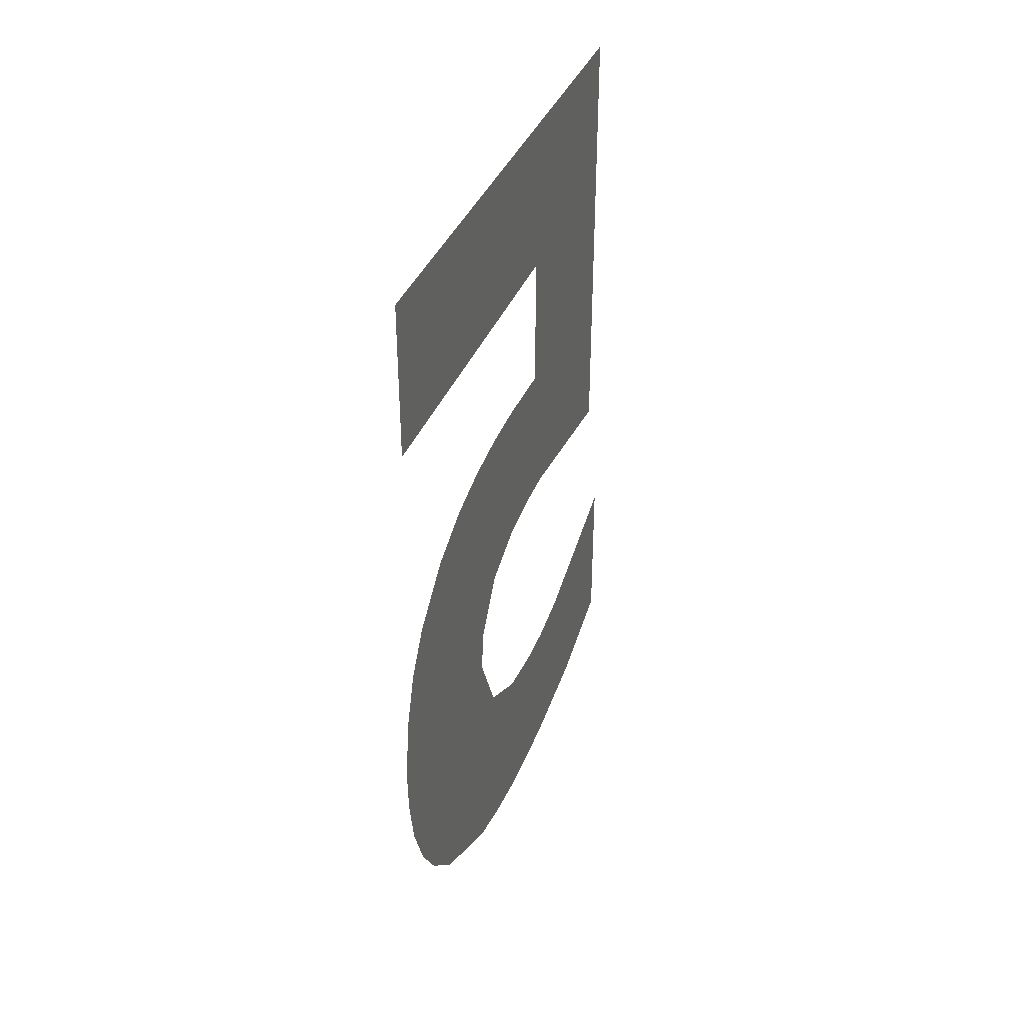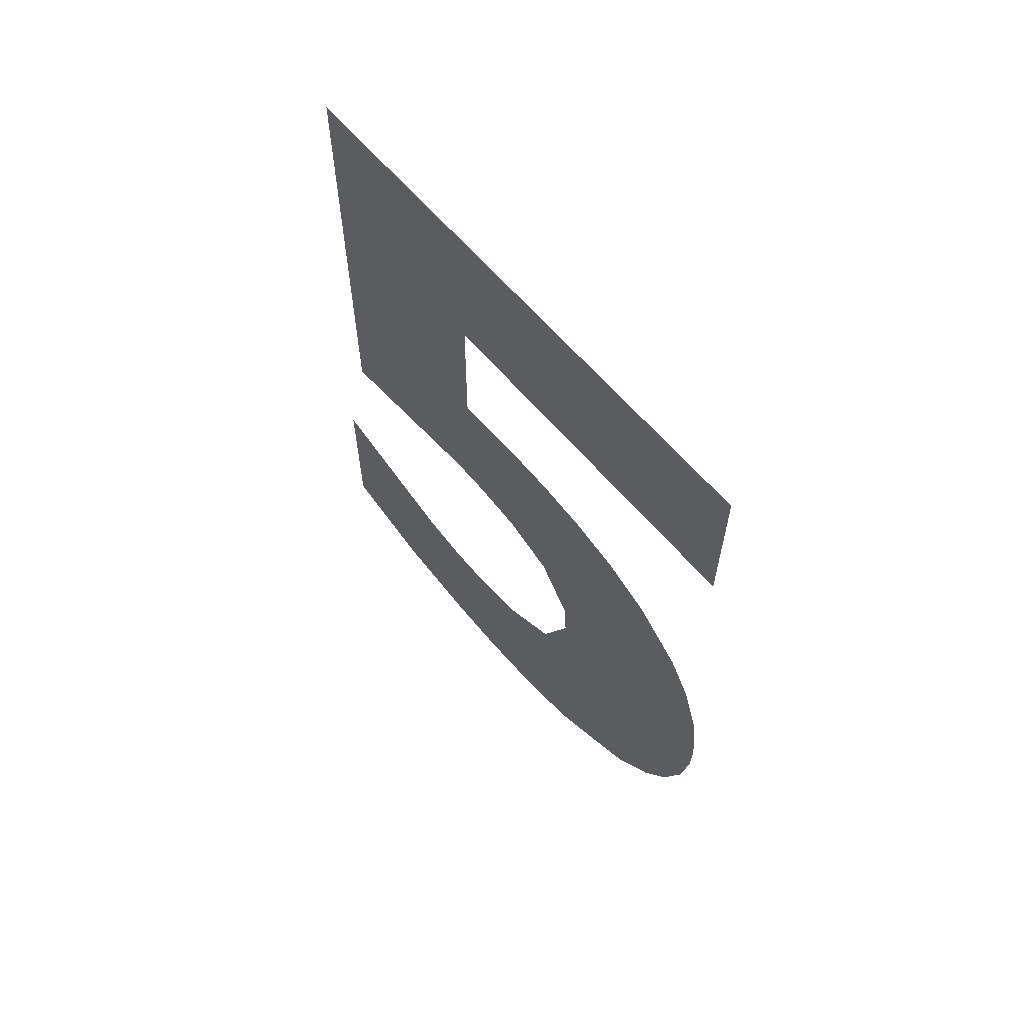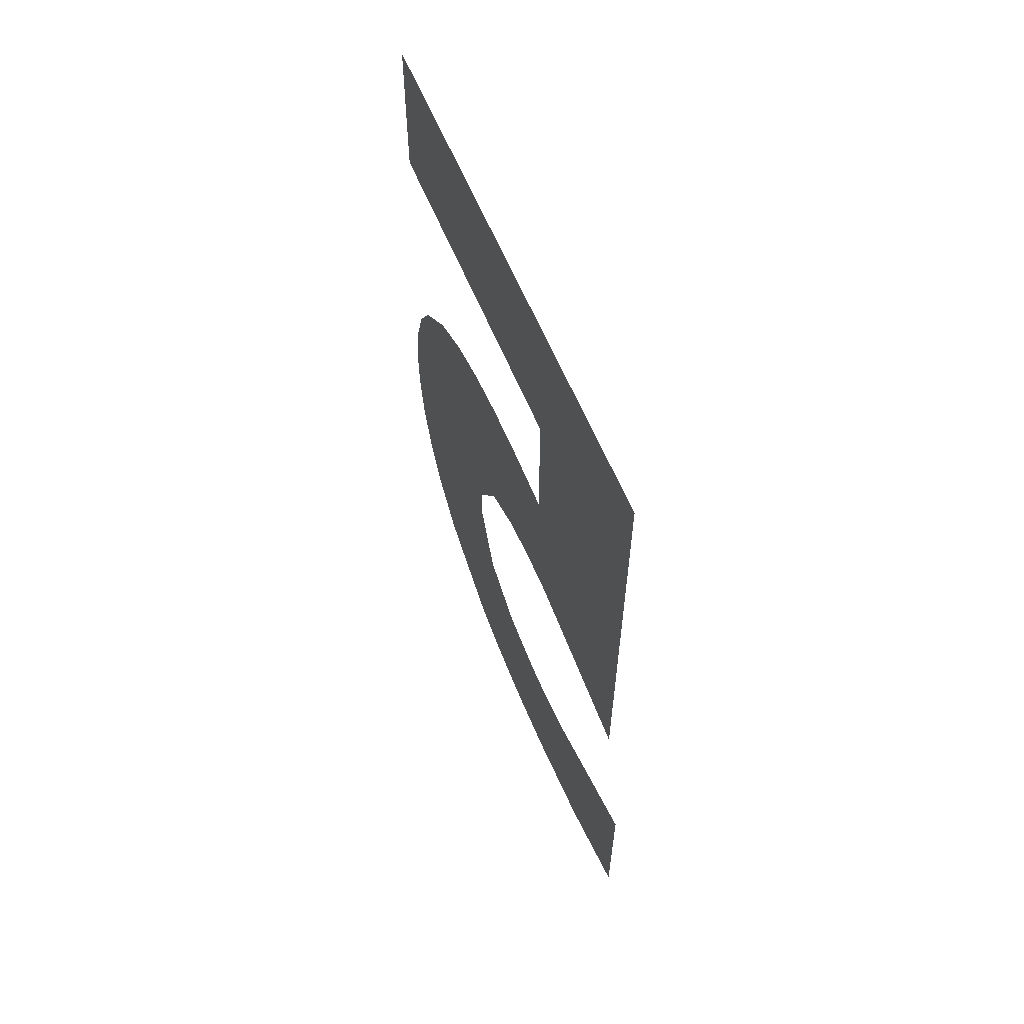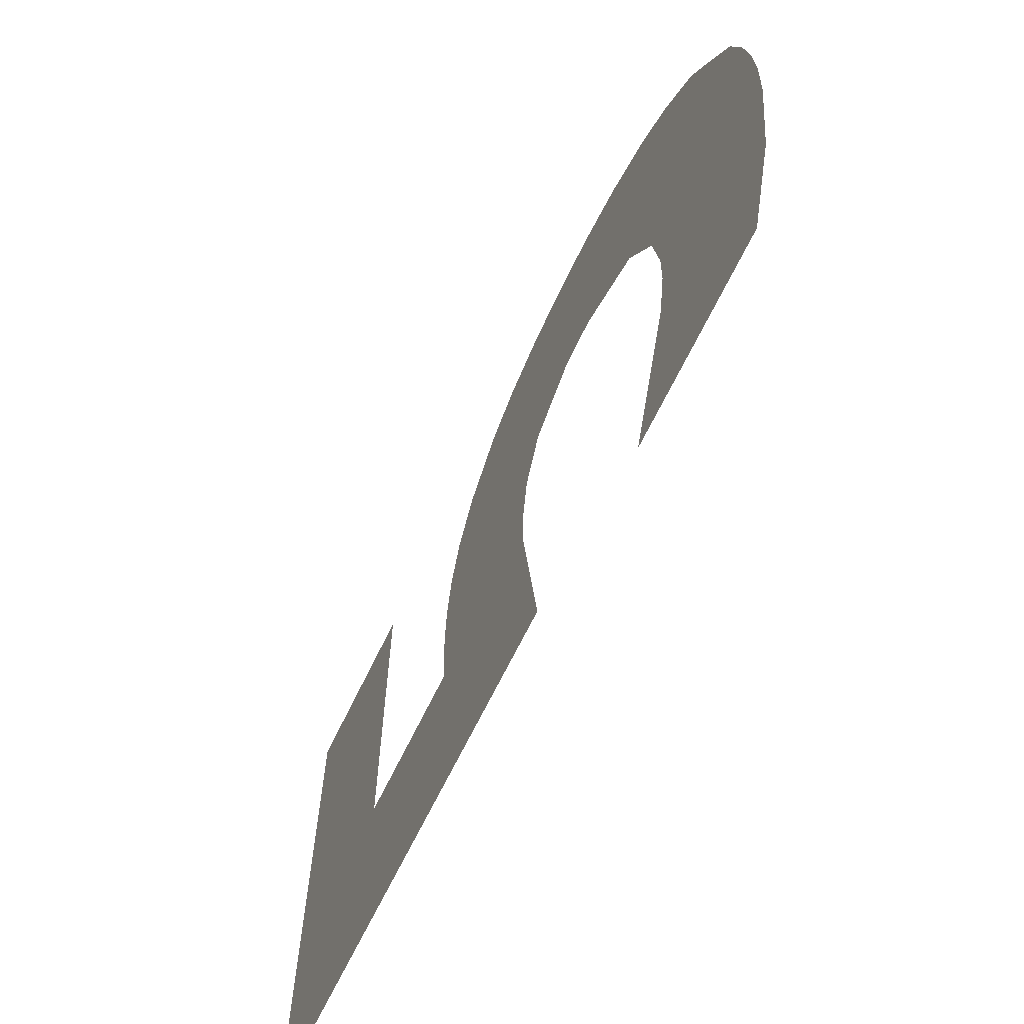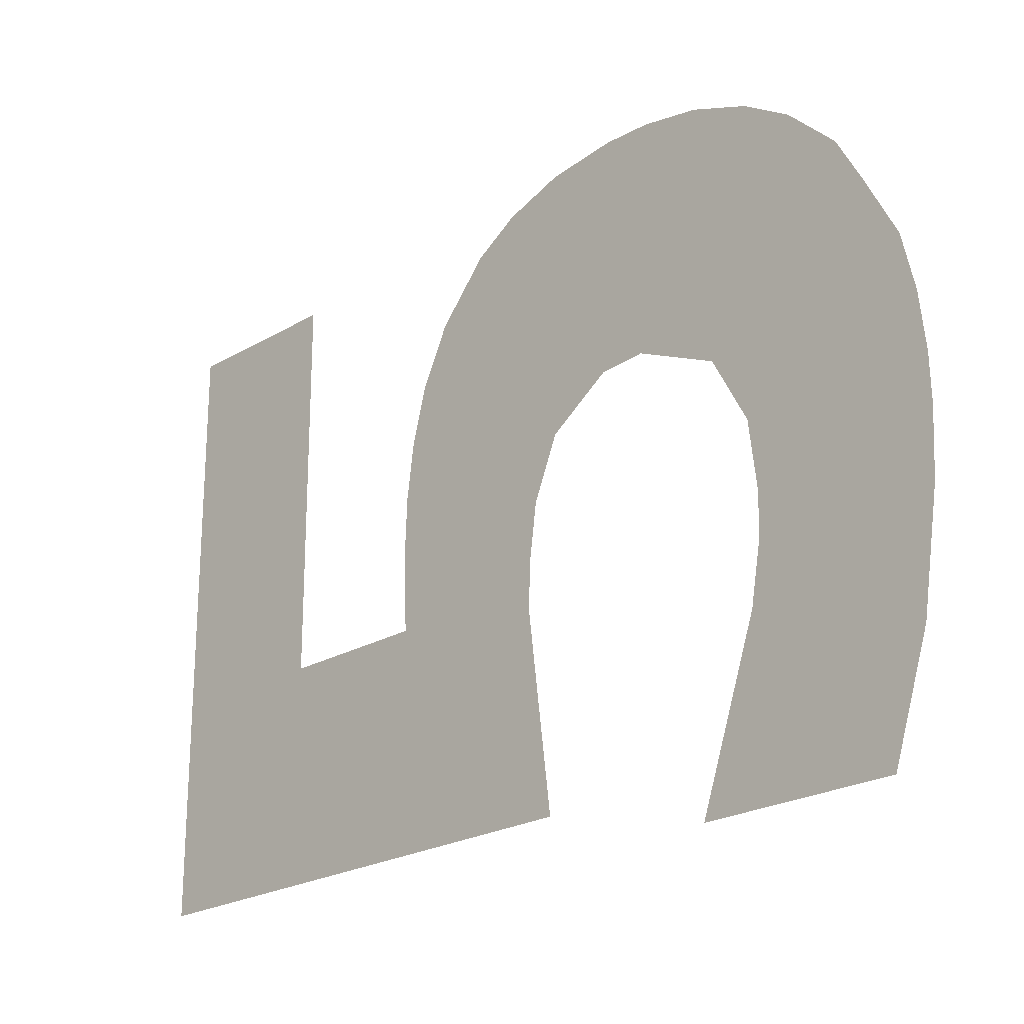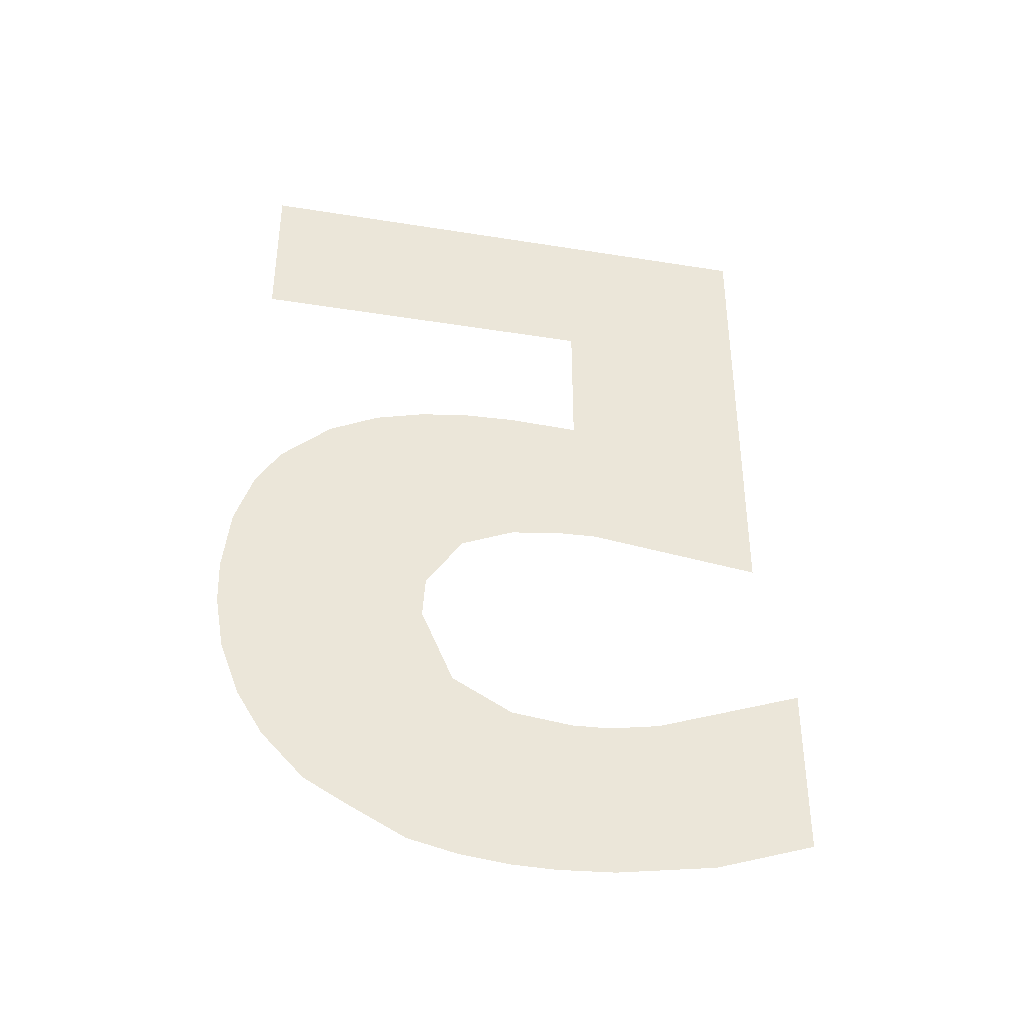
<metadata>
{"format":"obj","ext":"obj","renderer":"f3d","projection":"perspective","resolution":1024,"background":"white","views":[{"elev":37.9,"azim":20.2,"up":"+Y"},{"elev":62.5,"azim":-40.2,"up":"+Y"},{"elev":59.7,"azim":158.0,"up":"+Y"},{"elev":-66.6,"azim":-25.7,"up":"+Z"},{"elev":-22.7,"azim":-44.6,"up":"+Z"},{"elev":-38.1,"azim":78.5,"up":"+Y"}]}
</metadata>
<code>
g Number_5
v -0 0.000389 -0.000215
v -0 -6.3e-05 -0.000152
v 0 -5.9e-05 -0.000277
v -0 0.000397 0
v -0 -8.4e-05 0
v 0 0.00037 0.000306
v -0 0.000391 0.000153
v -0 0.000397 2e-06
v -0 -0.000153 0.000163
v -0 0.000328 0.000459
v -0 0.000253 0.000611
v 0 -0.000319 0.000276
v -0 0.000118 0.000764
v -0 0 0.000839
v 0 -0.000159 0.000894
v 0 -0.000444 0.000284
v -0 -0.000348 0.000916
v -0 -0.000668 0.000184
v 0 -0.000638 0.000884
v 0 -0.000479 0.000912
v -0 -0.000798 0.000823
v -0 -0.000928 0.000741
v -0 -0.001061 0.000611
v 0 -0.001131 0.000483
v 0 -0.001222 0.000306
v -0 -0.001257 0.000153
v -0 -0.000767 1e-06
v 0 -0.001277 -0.00013
v -0 -0.00079 -0.000186
v -0 -0.001268 -0.000305
v -0 -0.000786 -0.000305
v -0 -0.001221 -0.00061
v -0 -0.000759 -0.000458
v -0 -0.001121 -0.000916
v -0 -0.000706 -0.00061
v -0 -0.000599 -0.000916
v -0 -0.001274 0
v -0 0.000805 -0.000215
v -0 0.001277 -0.000808
v 0 0.001277 0.000848
v 0 0.000805 0.000848
v -0 0.000798 -0.000215
v -0 -0.000127 -0.000808
v -0 0.000389 -0.000215
f -42 -43 -44
f -41 -44 -43
f -41 -43 -40
f -41 -40 -39
f -39 -38 -41
f -38 -37 -41
f -39 -40 -36
f -35 -39 -36
f -34 -35 -36
f -34 -36 -33
f -32 -34 -33
f -31 -32 -33
f -30 -31 -33
f -30 -33 -29
f -28 -30 -29
f -27 -28 -29
f -27 -26 -28
f -26 -25 -28
f -27 -24 -26
f -27 -23 -24
f -27 -22 -23
f -27 -21 -22
f -27 -20 -21
f -27 -19 -20
f -27 -18 -19
f -18 -17 -19
f -18 -16 -17
f -16 -15 -17
f -16 -14 -15
f -14 -13 -15
f -14 -12 -13
f -12 -11 -13
f -12 -10 -11
f -10 -9 -11
f -17 -8 -19
f -5 -6 -7
f -4 -5 -7
f -3 -7 -6
f -2 -3 -6
f -2 -1 -3
f -2 -42 -1

</code>
